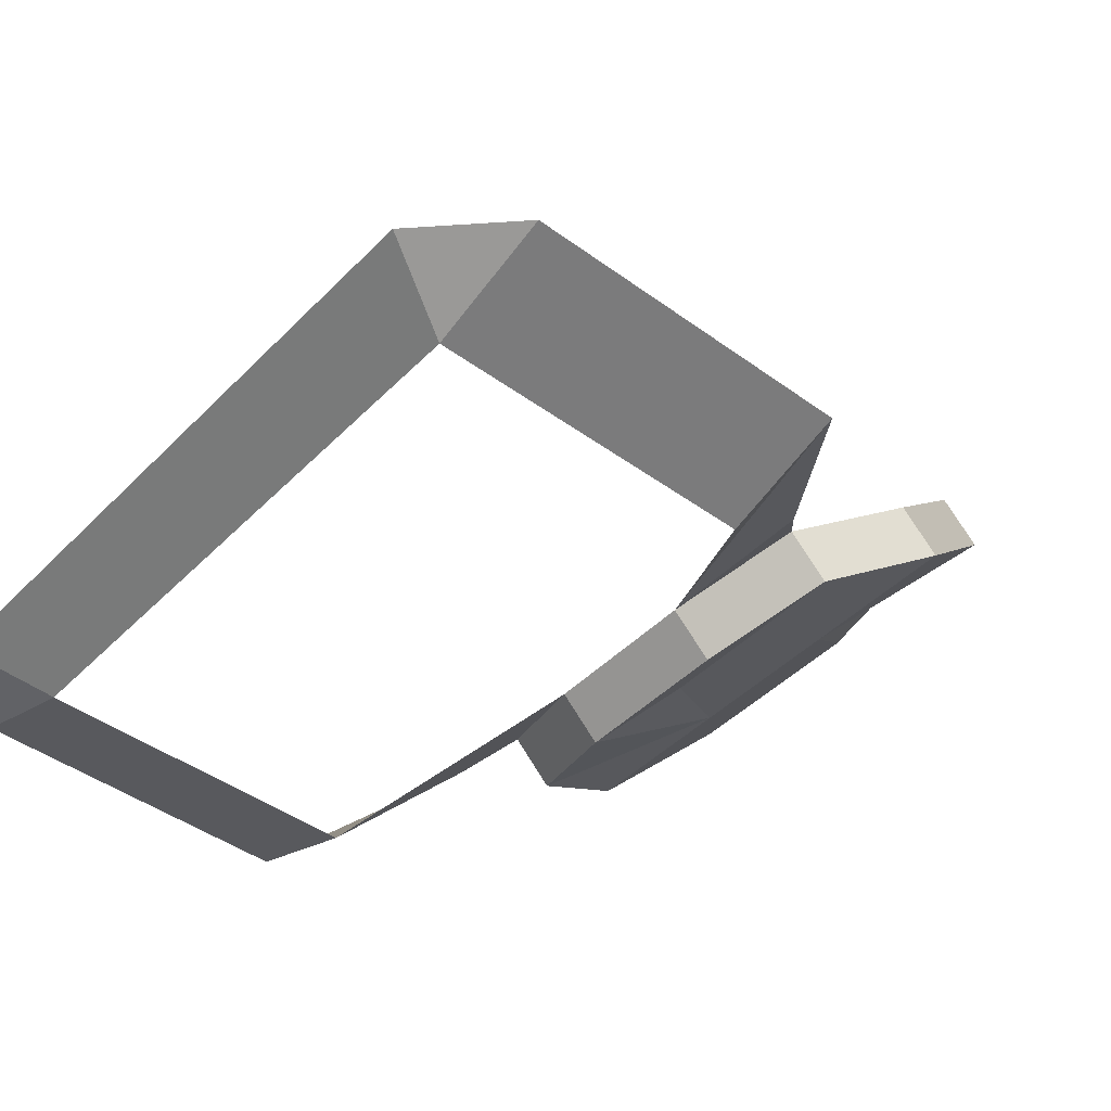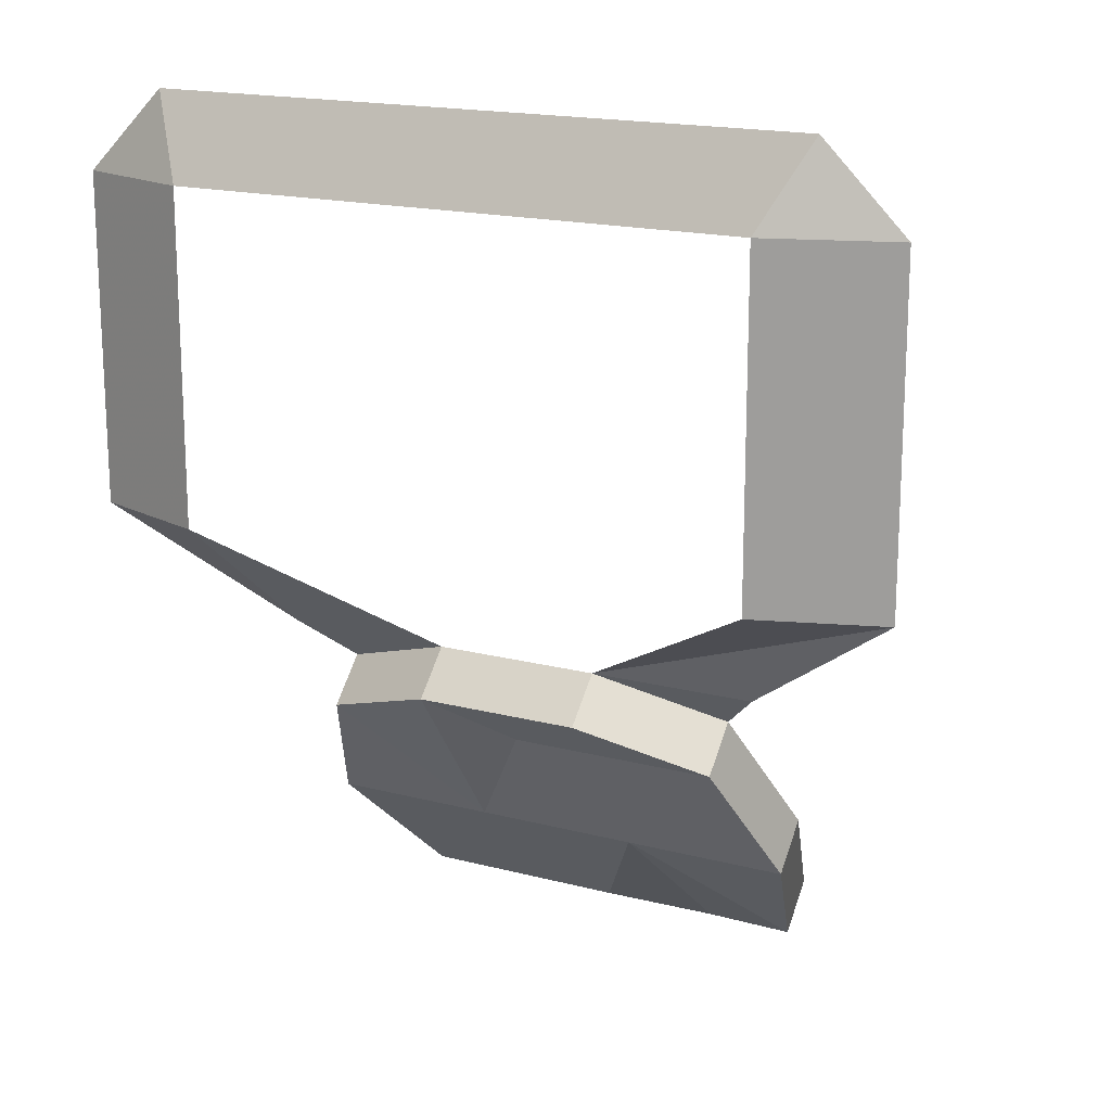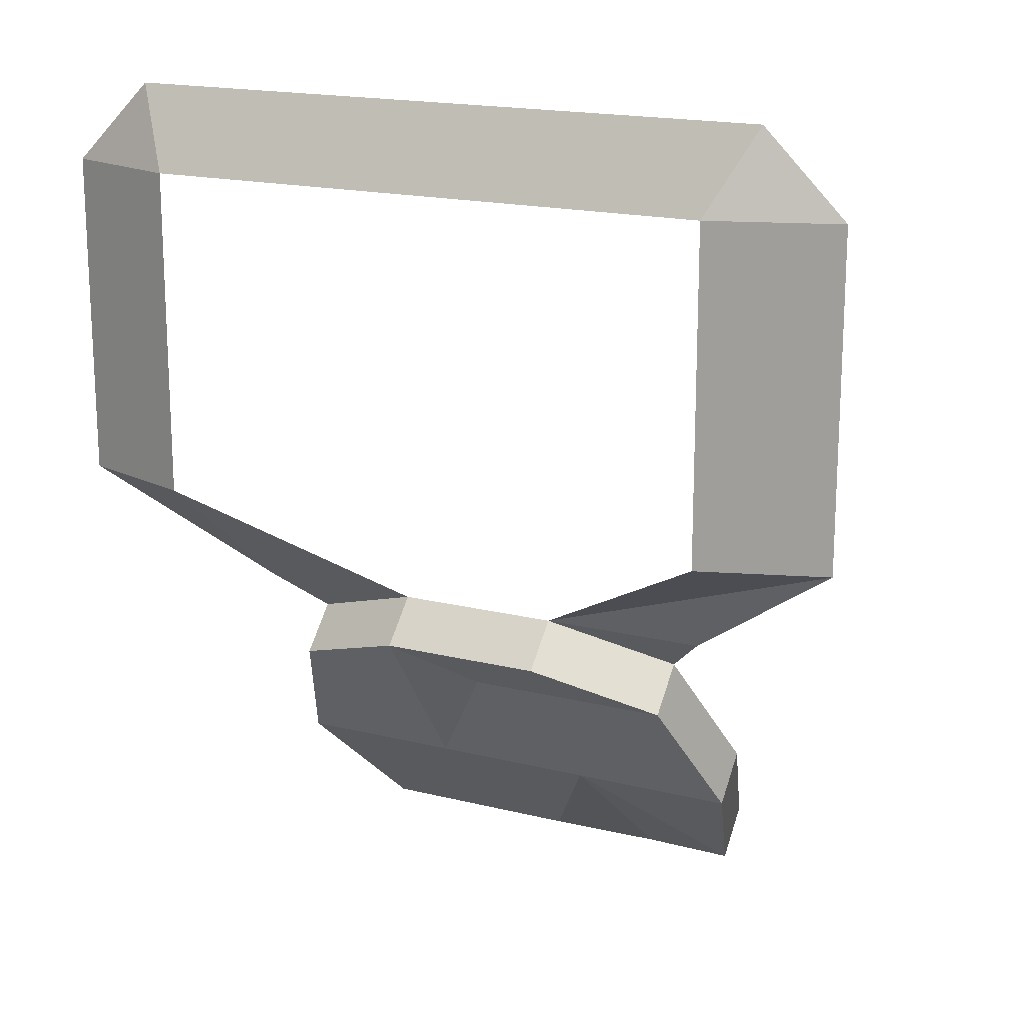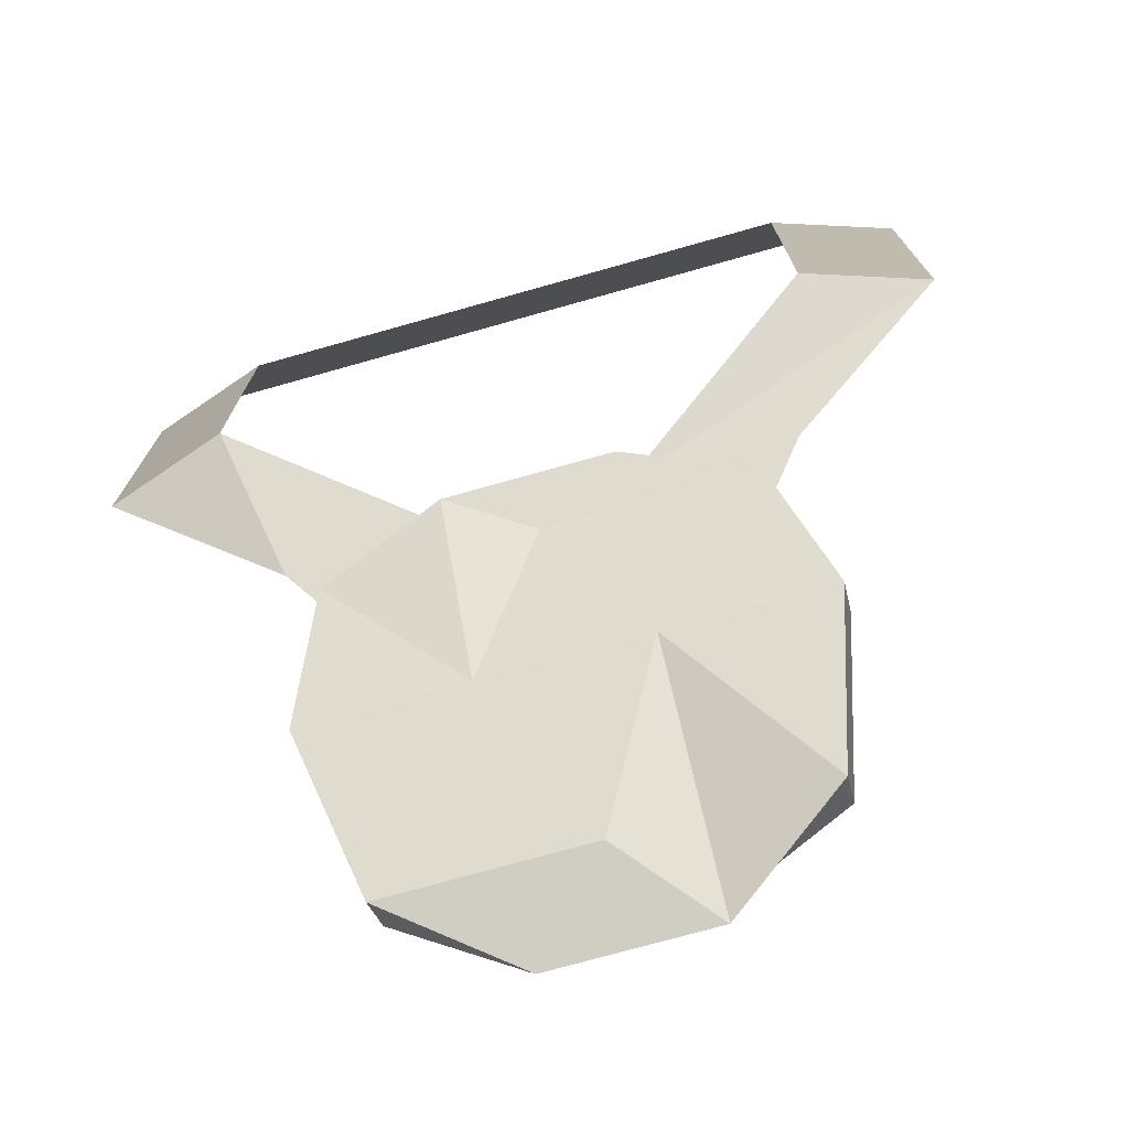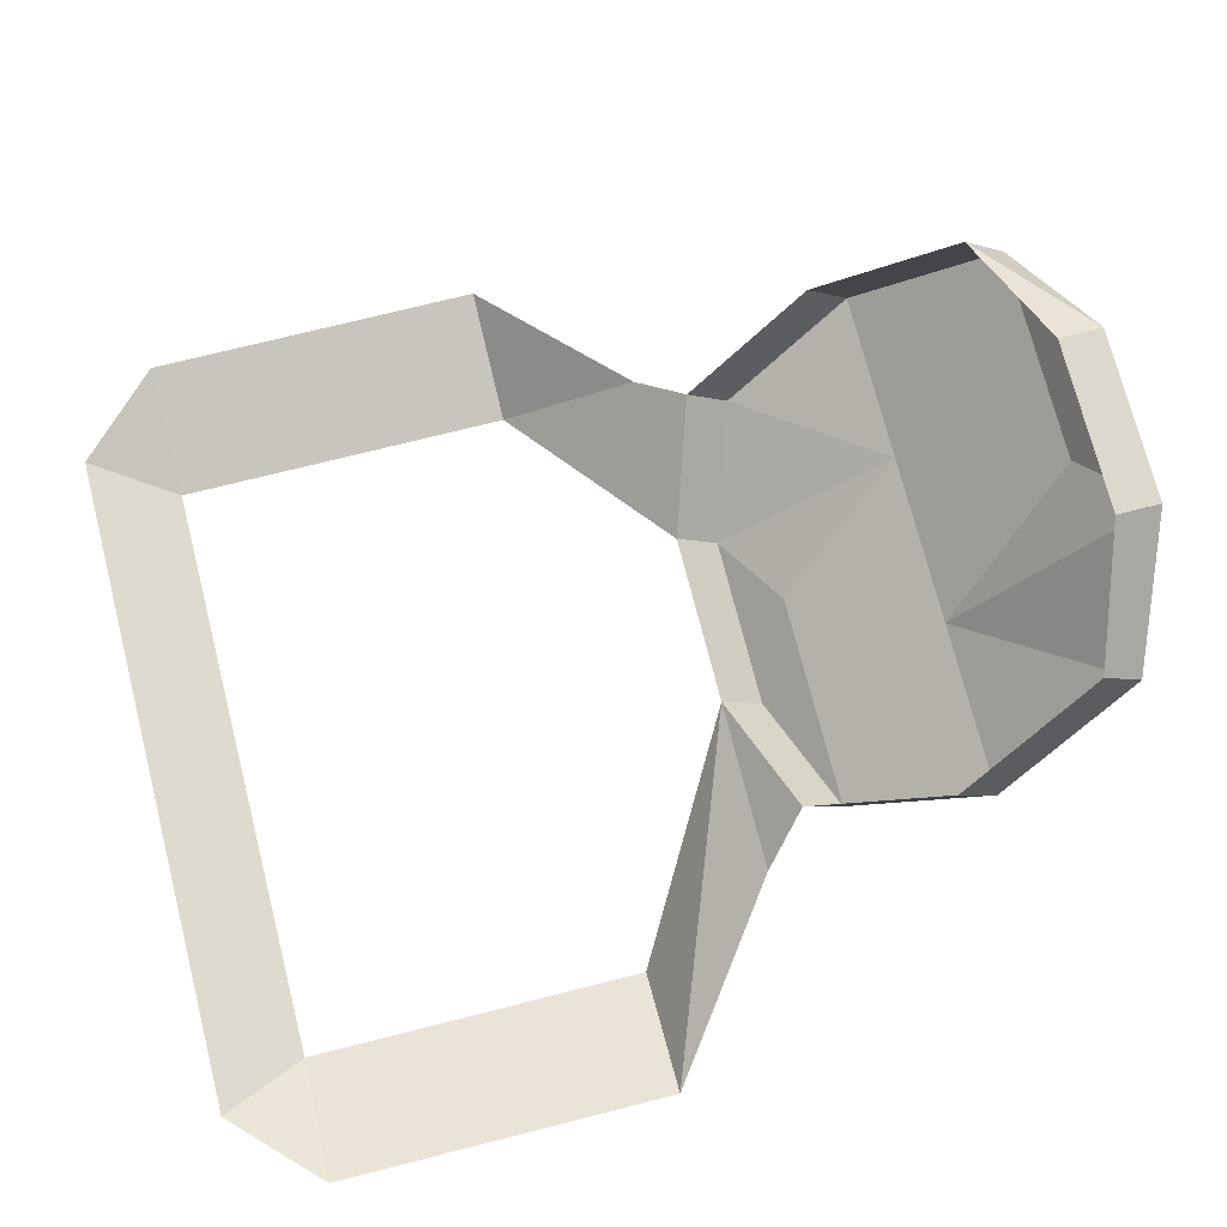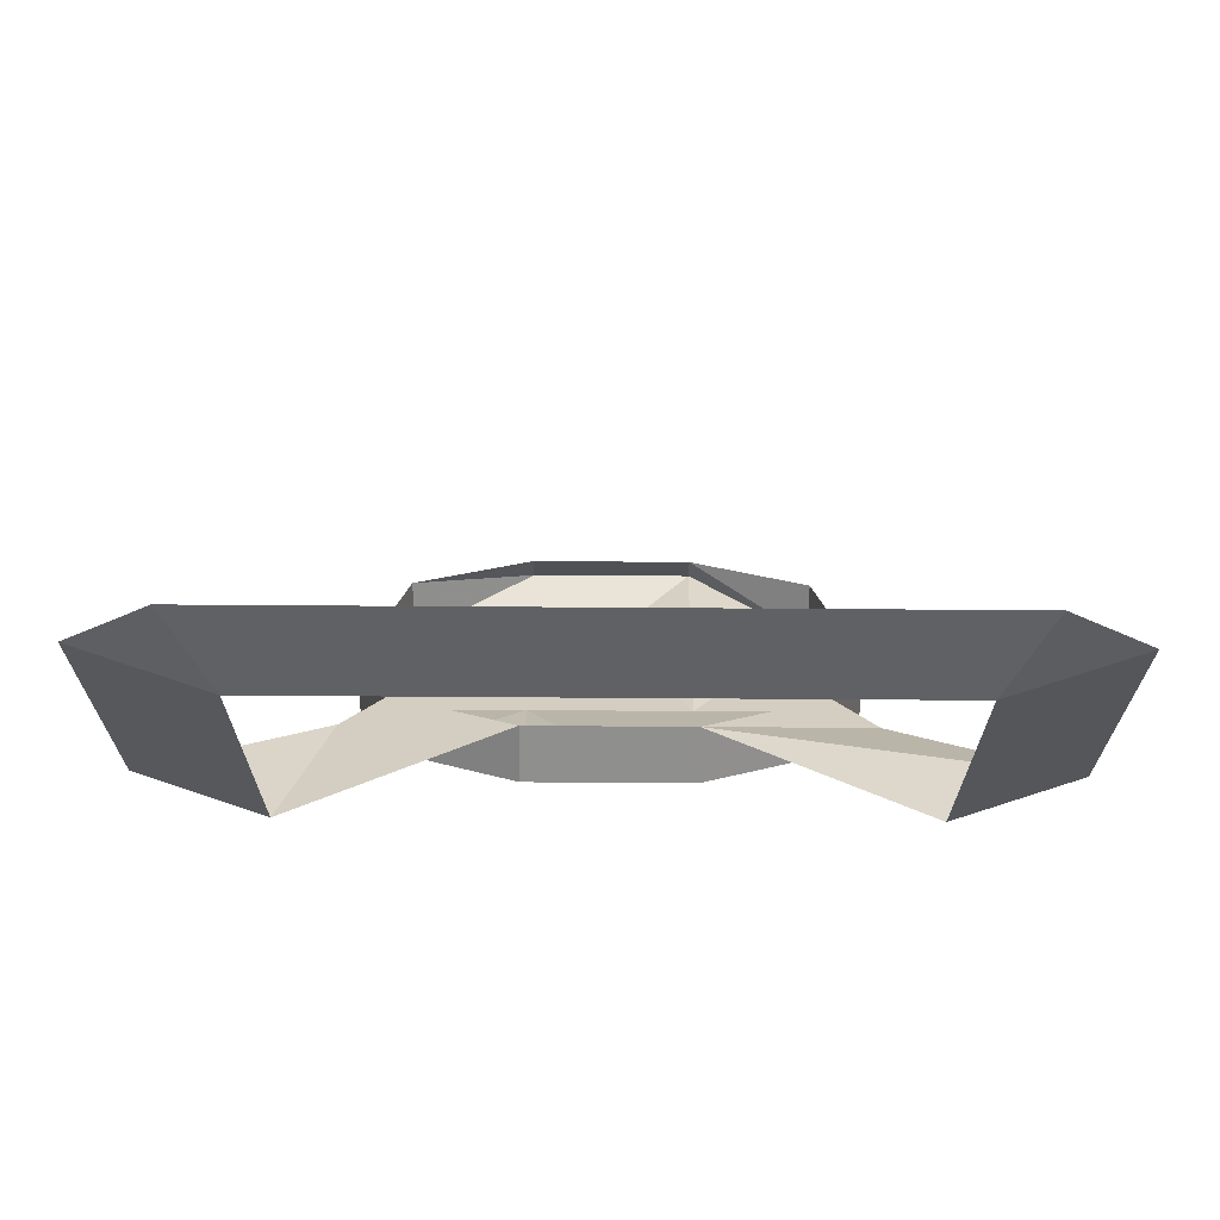
<metadata>
{"format":"obj","ext":"obj","renderer":"f3d","projection":"perspective","resolution":1024,"background":"white","views":[{"elev":-44.0,"azim":49.4,"up":"+Y"},{"elev":17.3,"azim":27.7,"up":"+Z"},{"elev":17.6,"azim":26.3,"up":"+Z"},{"elev":-74.2,"azim":15.7,"up":"+Z"},{"elev":72.4,"azim":75.8,"up":"+Y"},{"elev":69.8,"azim":0.4,"up":"+Z"}]}
</metadata>
<code>
v -0.01562 -1.18 -0.1172
v 0.01562 -1.18 -0.1172
v 0 -1.195 -0.1094
v -0.03906 -1.195 -0.1094
v -0.03906 -1.188 -0.1016
v -0.01562 -1.18 -0.1094
v 0.01562 -1.18 -0.1094
v 0.03906 -1.195 -0.1094
v 0.01562 -1.219 -0.08594
v 0 -1.219 -0.08594
v -0.01562 -1.219 -0.08594
v -0.04688 -1.219 -0.08594
v -0.04688 -1.211 -0.07812
v 0.01562 -1.242 -0.05469
v -0.01562 -1.242 -0.05469
v 0 -1.234 -0.0625
v 0.03906 -1.234 -0.0625
v 0.03906 -1.227 -0.05469
v 0.01562 -1.234 -0.04688
v -0.01562 -1.234 -0.04688
v -0.03906 -1.234 -0.0625
v 0.04688 -1.219 -0.08594
v 0.04688 -1.211 -0.07812
v -0.03906 -1.227 -0.05469
v 0.03906 -1.188 -0.1016
v -0.04688 -1.234 -0.04688
v -0.05469 -1.258 -0.02344
v -0.07812 -1.25 -0.02344
v -0.05469 -1.258 0.03906
v -0.07812 -1.25 0.03906
v -0.0625 -1.25 0.05469
v 0.05469 -1.258 0.03906
v 0.0625 -1.25 0.05469
v 0.07812 -1.25 0.03906
v 0.05469 -1.258 -0.02344
v 0.07812 -1.25 -0.02344
v 0.04688 -1.234 -0.04688
f 1 2 3
f 1 3 4
f 1 4 5
f 1 5 6
f 1 6 2
f 2 6 7
f 2 7 8
f 2 8 9
f 2 9 3
f 3 9 10
f 3 10 11
f 3 11 4
f 4 11 12
f 4 12 13
f 4 13 5
f 14 15 16
f 14 16 17
f 14 17 18
f 14 18 19
f 14 19 15
f 15 19 20
f 15 20 21
f 15 21 11
f 15 11 16
f 16 11 10
f 16 10 9
f 16 9 17
f 17 9 22
f 17 22 23
f 17 23 18
f 21 12 11
f 12 21 24
f 12 24 13
f 9 8 22
f 22 8 25
f 22 25 23
f 21 20 24
f 24 20 26
f 26 20 27
f 26 27 28
f 28 27 29
f 28 29 30
f 30 29 31
f 31 29 32
f 31 32 33
f 33 32 34
f 34 32 35
f 34 35 36
f 36 35 19
f 36 19 37
f 37 19 18
f 7 25 8

</code>
